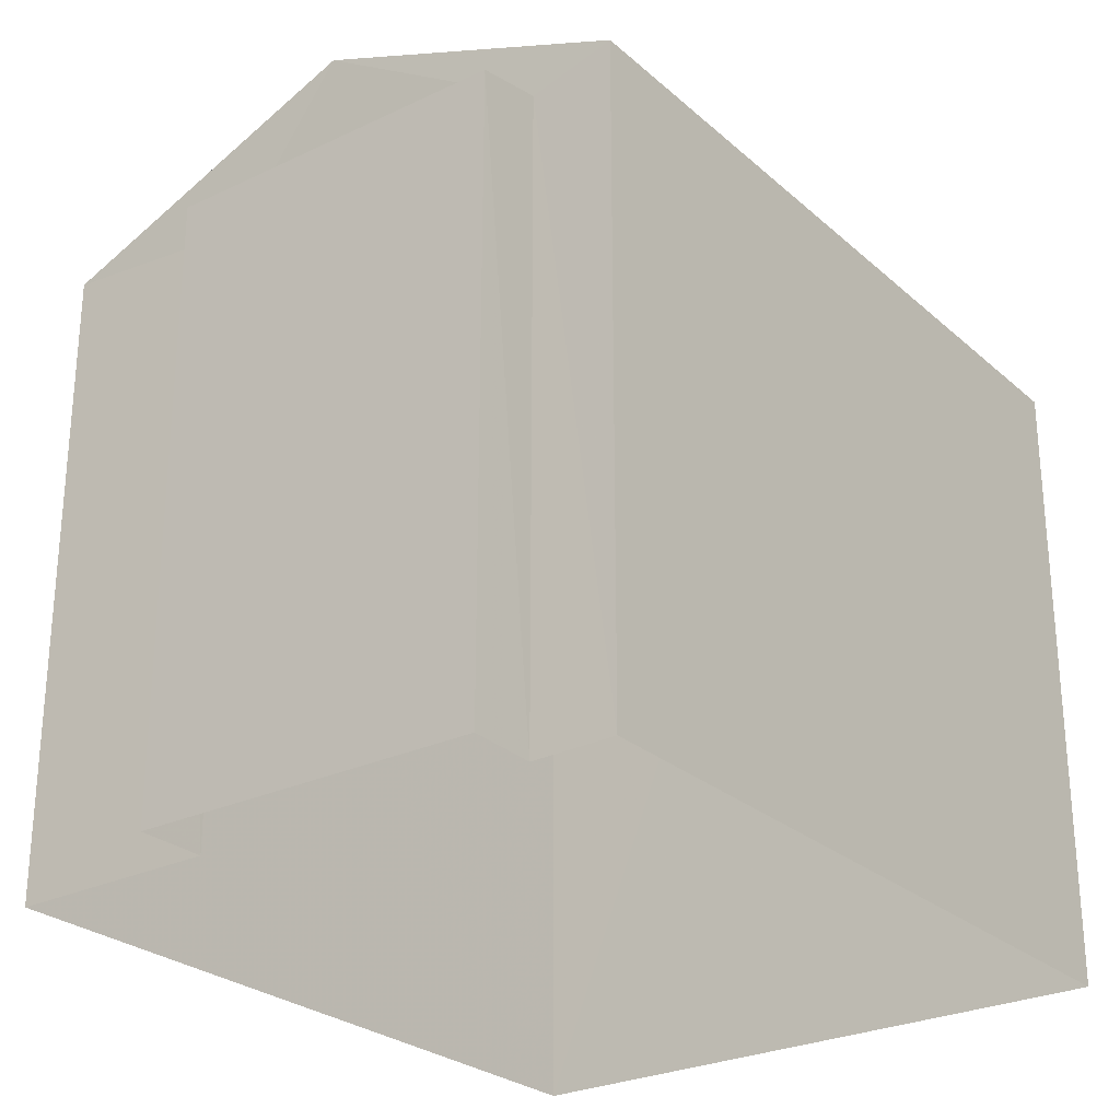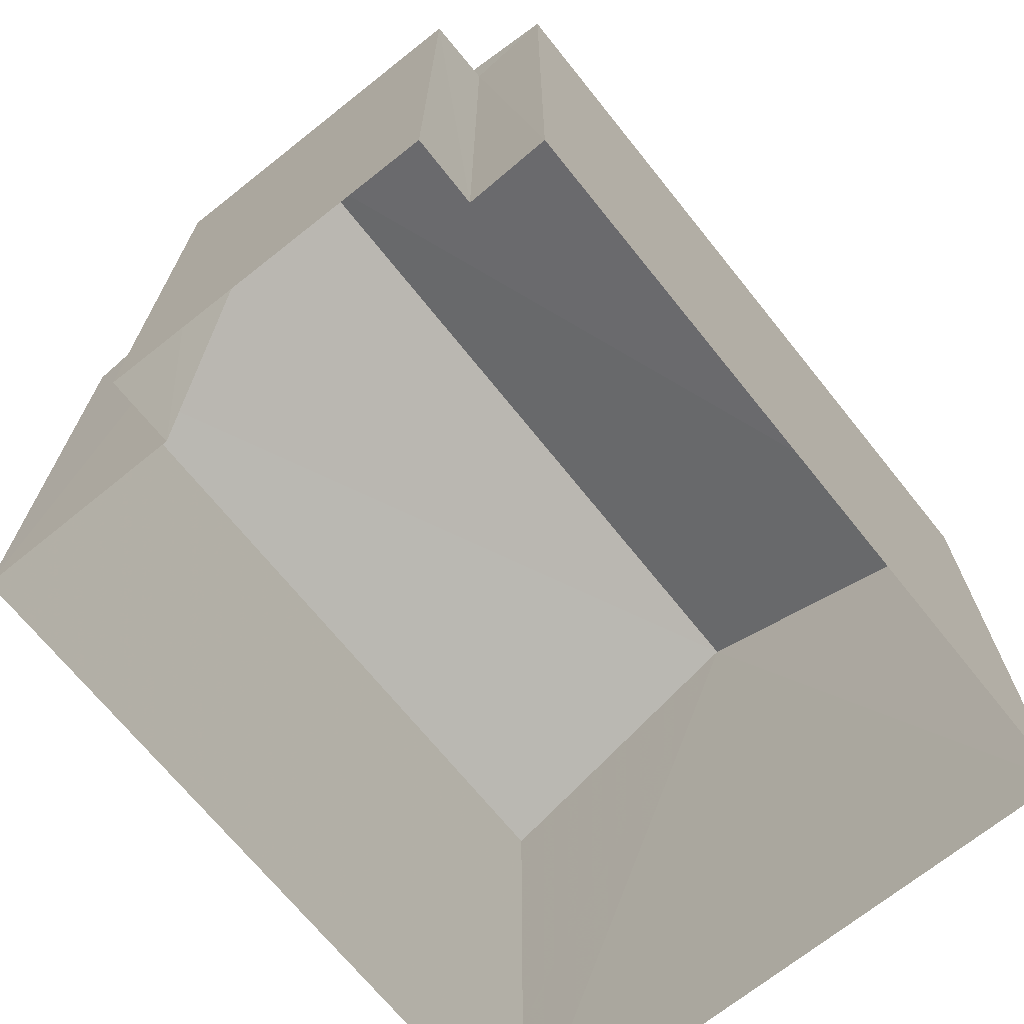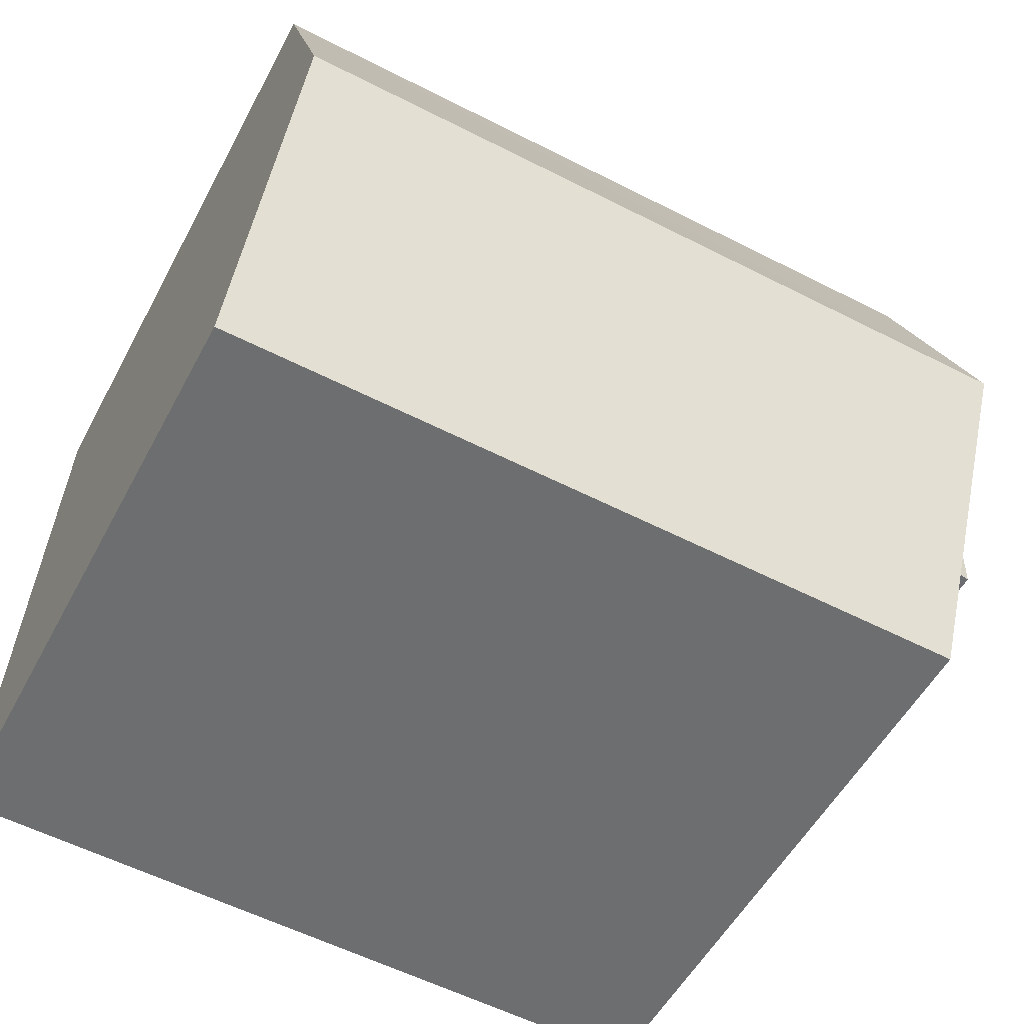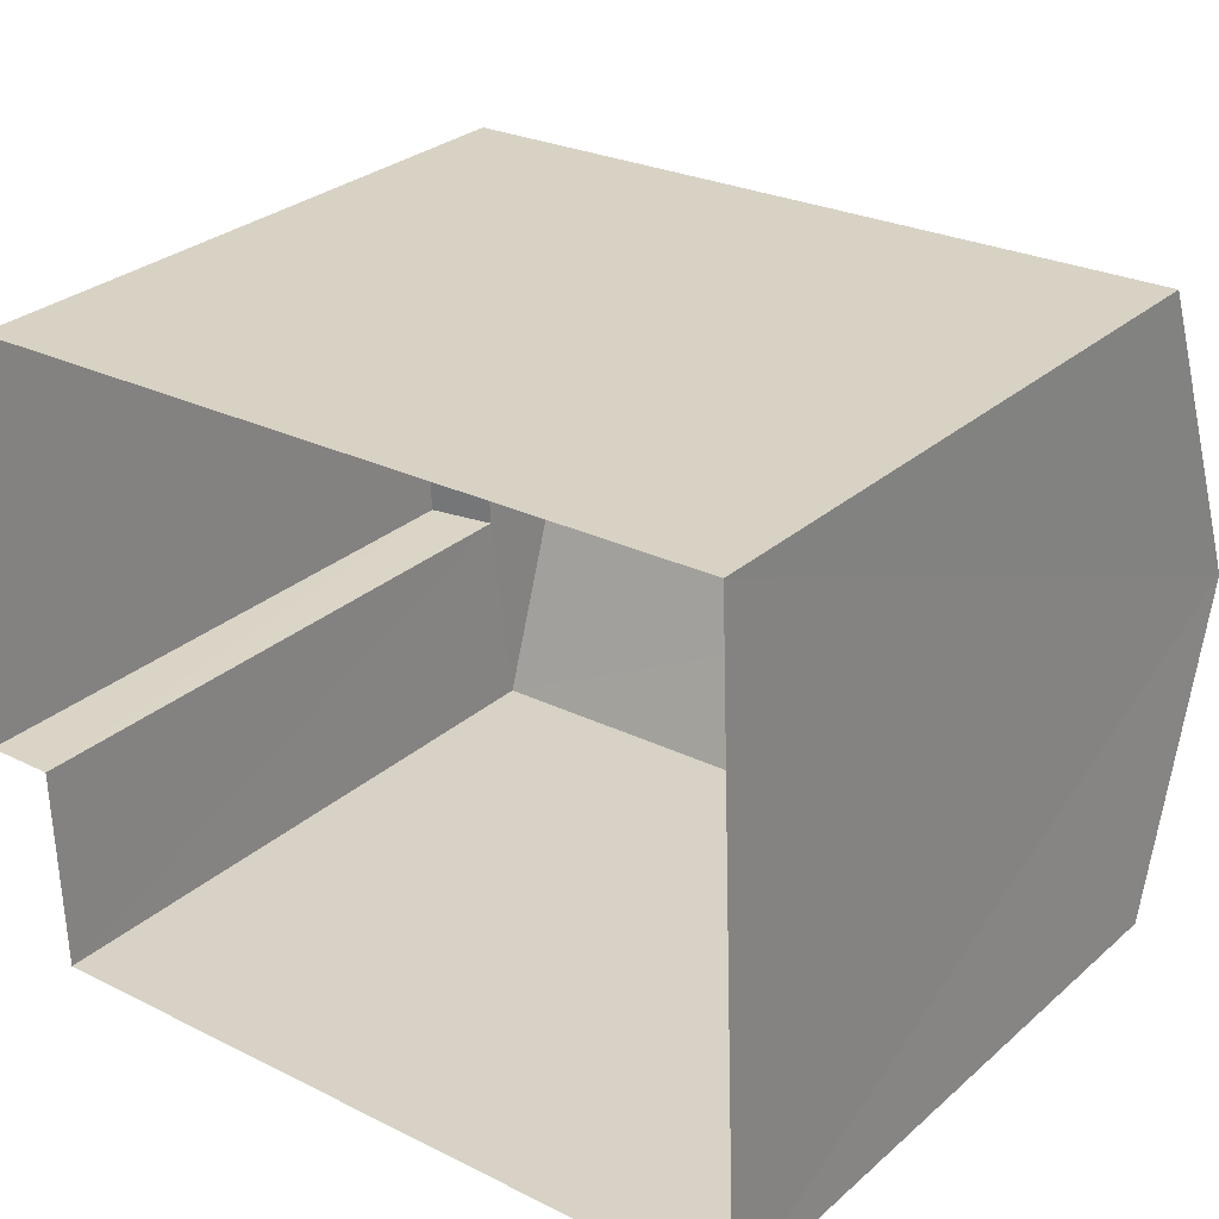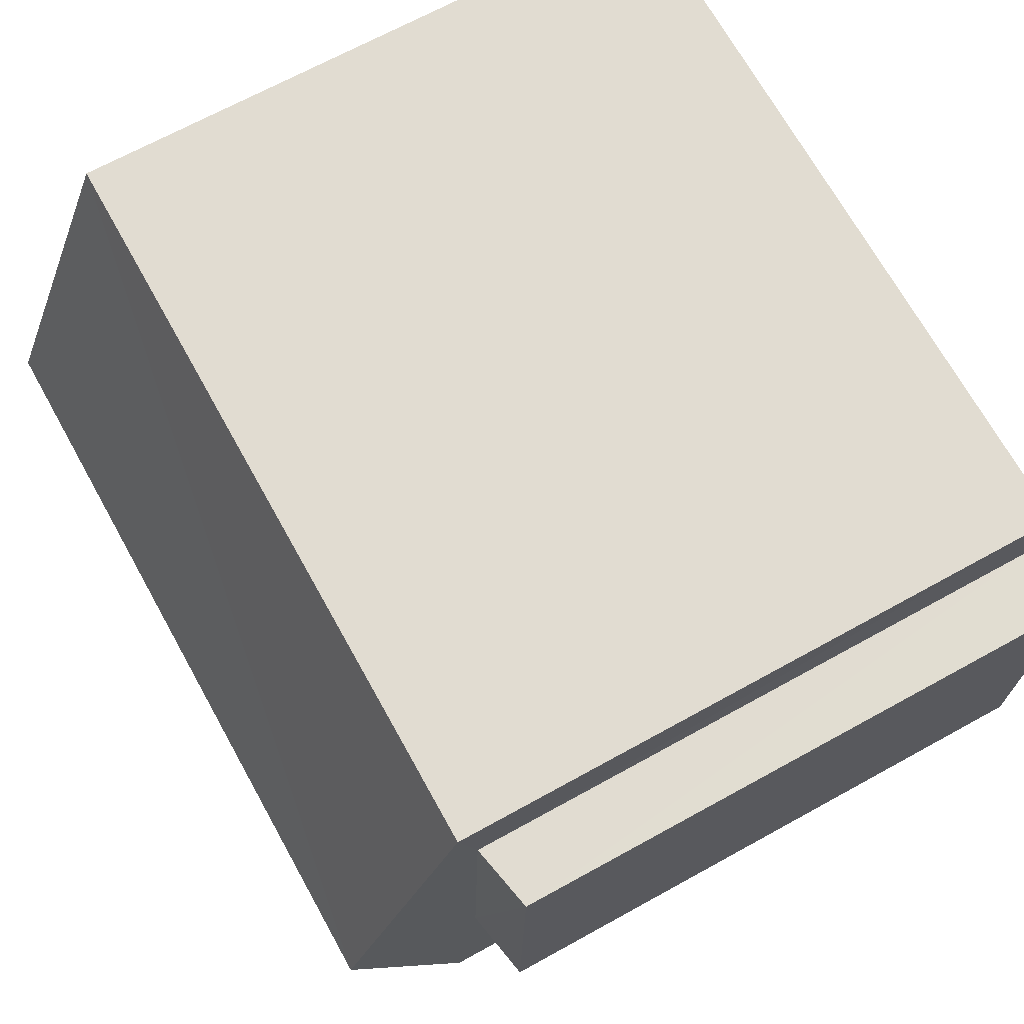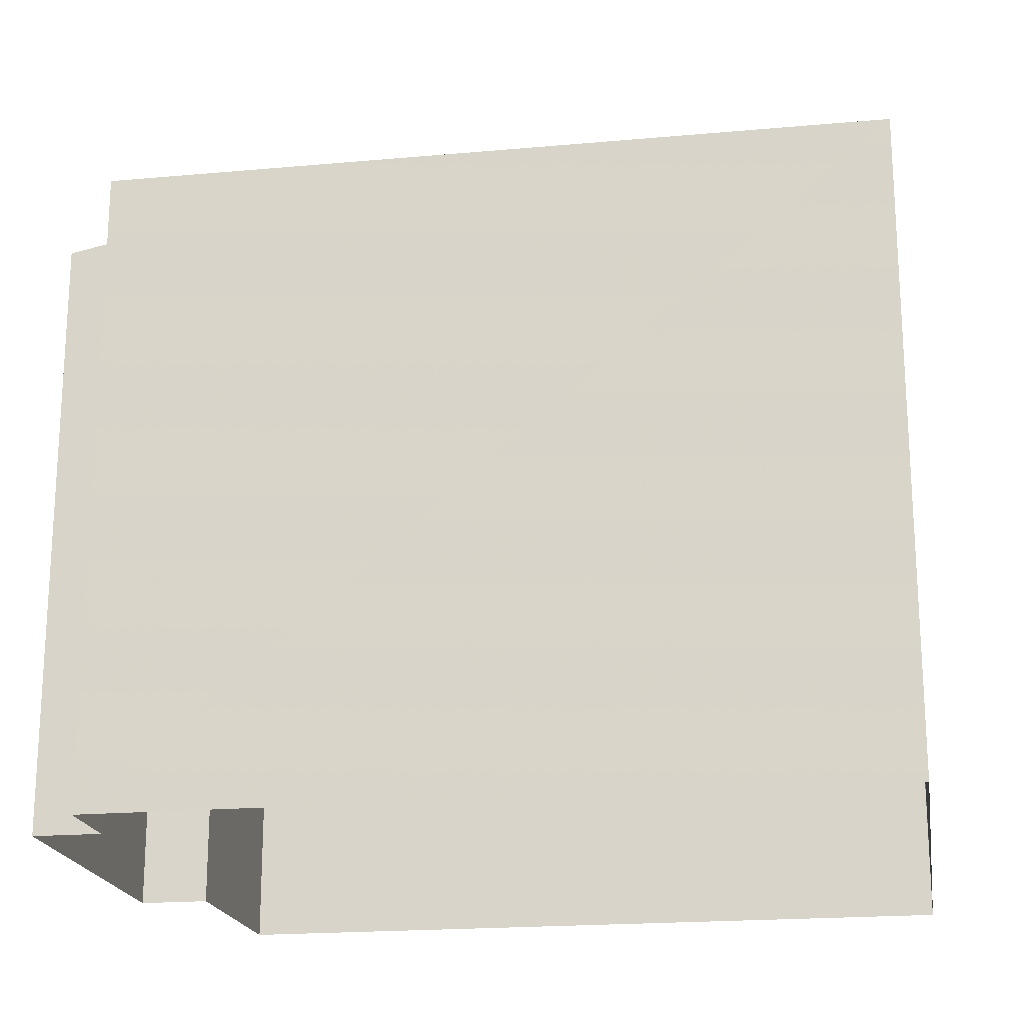
<metadata>
{"format":"obj","ext":"obj","renderer":"f3d","projection":"perspective","resolution":1024,"background":"white","views":[{"elev":-26.6,"azim":124.8,"up":"+Z"},{"elev":-69.9,"azim":126.7,"up":"+Z"},{"elev":-53.5,"azim":-27.7,"up":"+Y"},{"elev":29.3,"azim":-141.7,"up":"+Y"},{"elev":67.8,"azim":60.9,"up":"+Y"},{"elev":-19.7,"azim":-172.5,"up":"+Z"}]}
</metadata>
<code>
v -3.738e+05 -1.042e+05 24.97
v -3.738e+05 -1.042e+05 24.97
v -3.738e+05 -1.042e+05 24.97
v -3.738e+05 -1.042e+05 24.97
v -3.738e+05 -1.042e+05 24.97
v -3.738e+05 -1.042e+05 24.97
v -3.738e+05 -1.042e+05 24.97
v -3.738e+05 -1.042e+05 24.97
v -3.738e+05 -1.042e+05 33.74
v -3.738e+05 -1.042e+05 32.31
v -3.738e+05 -1.042e+05 33.74
v -3.738e+05 -1.042e+05 32.31
v -3.738e+05 -1.042e+05 32.31
v -3.738e+05 -1.042e+05 32.31
v -3.738e+05 -1.042e+05 32.08
v -3.738e+05 -1.042e+05 31.92
v -3.738e+05 -1.042e+05 31.92
v -3.738e+05 -1.042e+05 32.08
f 1 2 3
f 4 3 5
f 4 5 6
f 5 2 7
f 5 7 8
f 3 2 5
f 9 10 11
f 9 12 10
f 11 13 9
f 11 14 13
f 15 16 17
f 18 15 17
f 15 6 5
f 2 1 18
f 15 18 9
f 13 6 15
f 18 1 12
f 13 15 9
f 9 18 12
f 10 1 3
f 10 12 1
f 16 8 7
f 17 16 7
f 10 3 11
f 3 4 11
f 4 14 11
f 5 8 16
f 15 5 16
f 2 17 7
f 2 18 17
f 14 4 6
f 13 14 6

</code>
